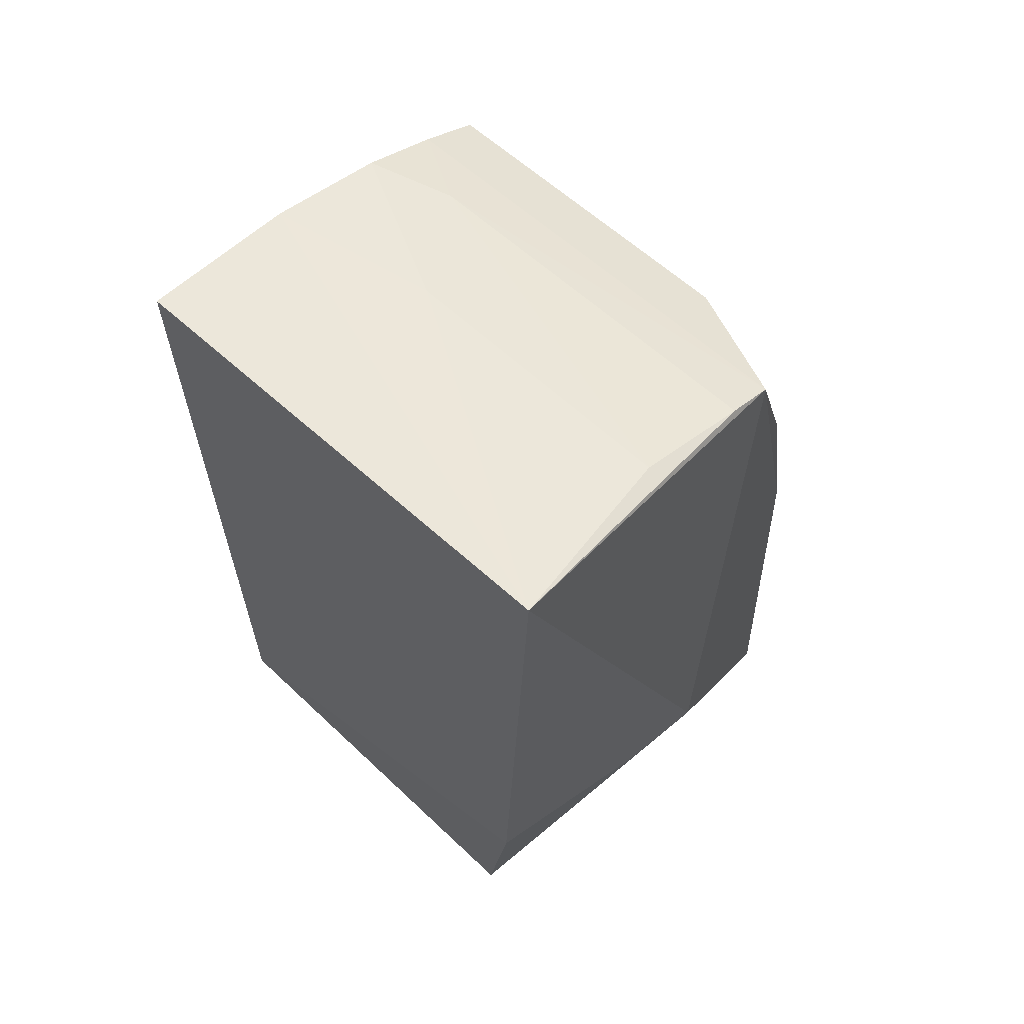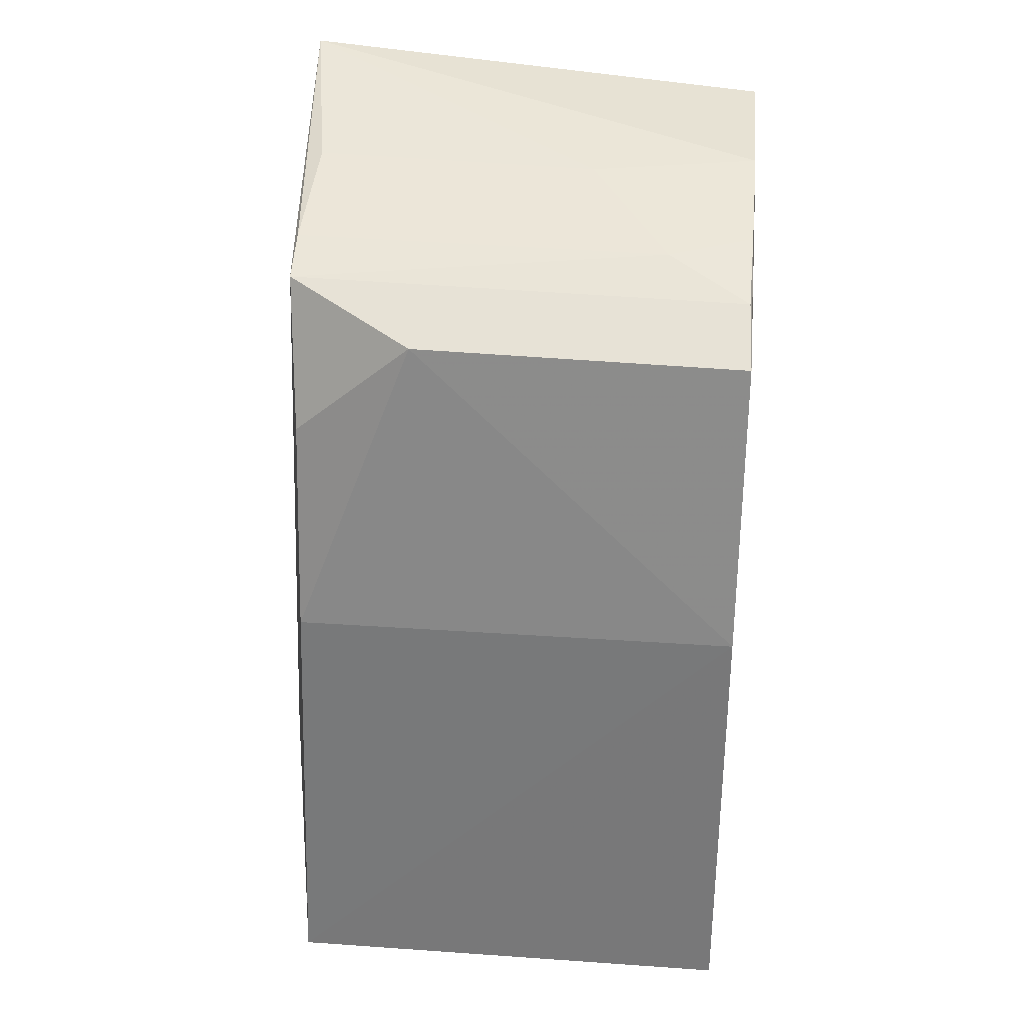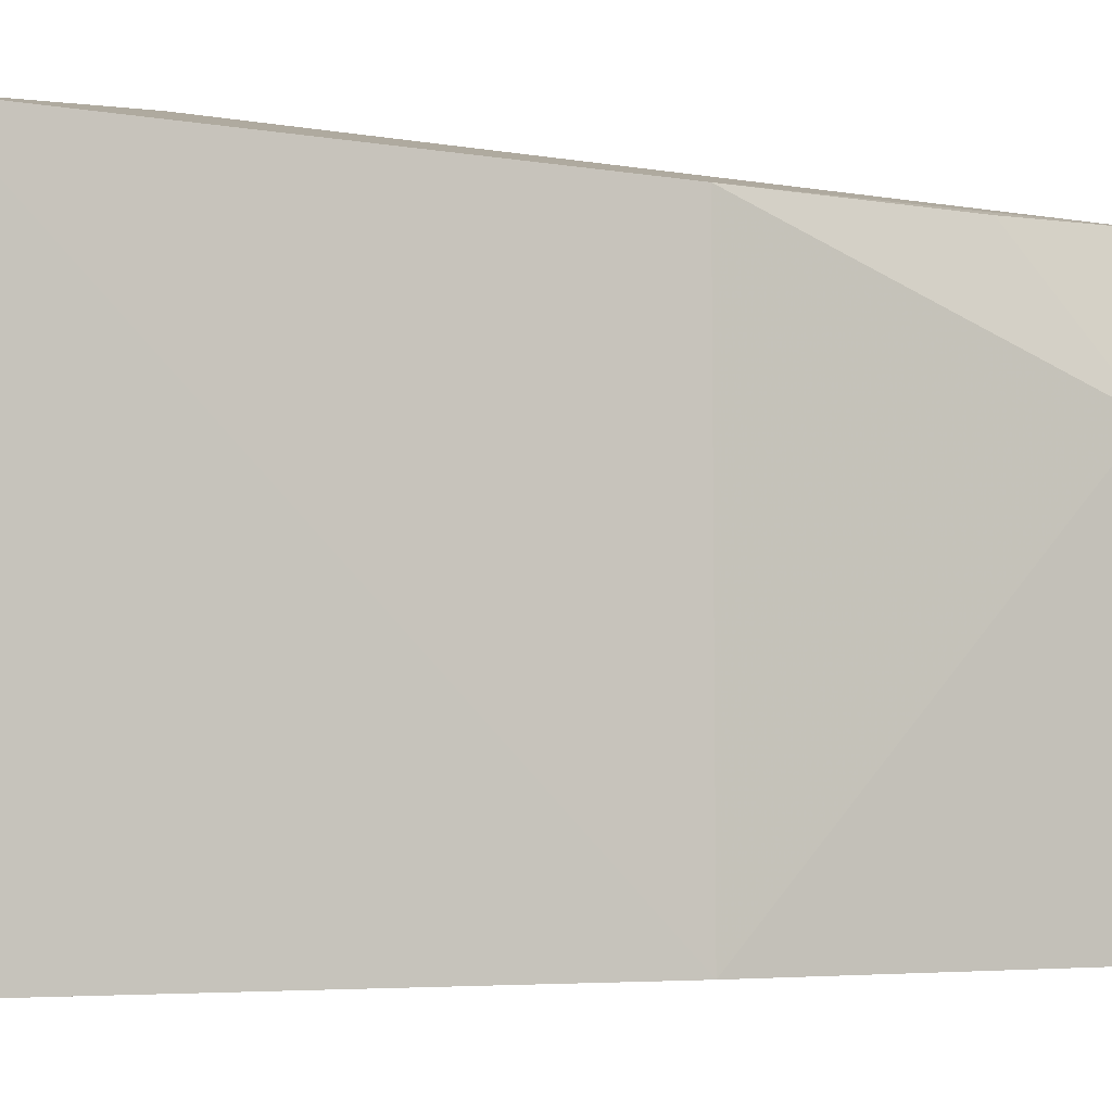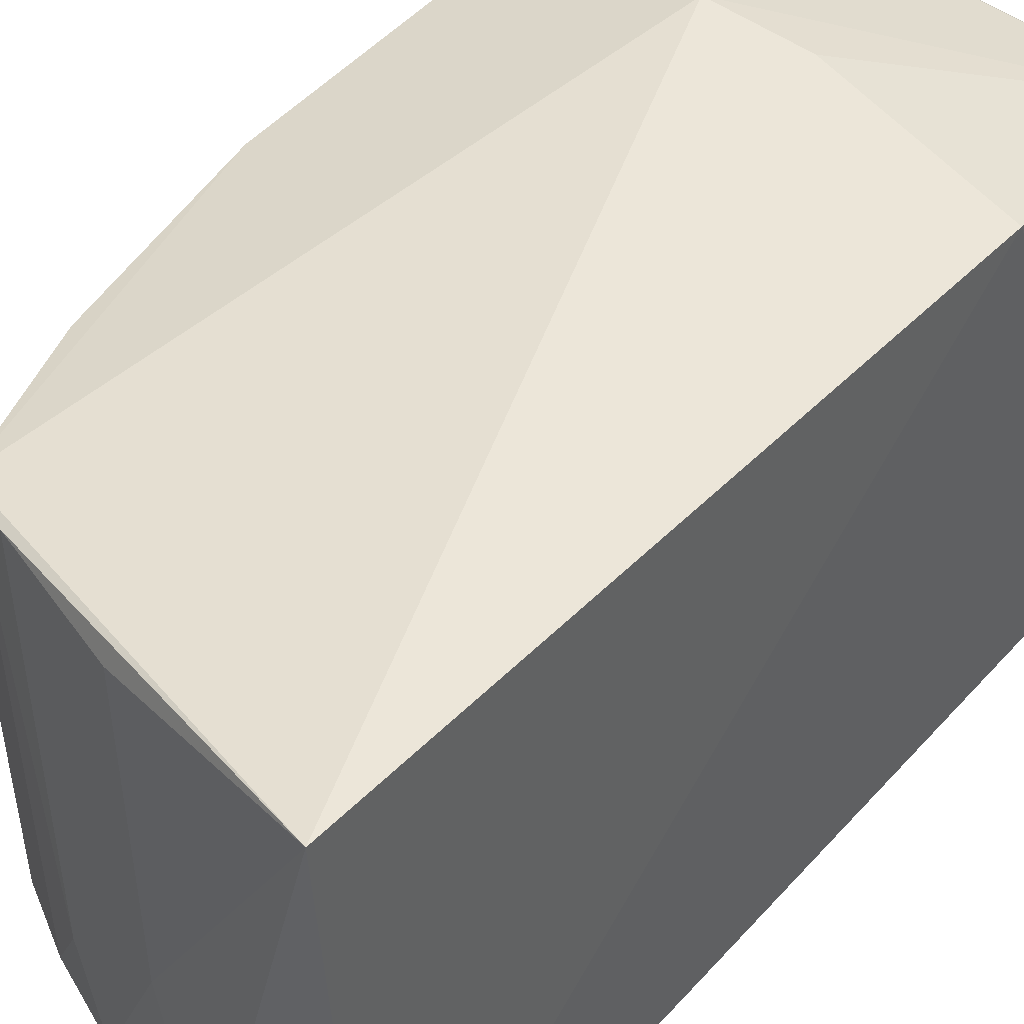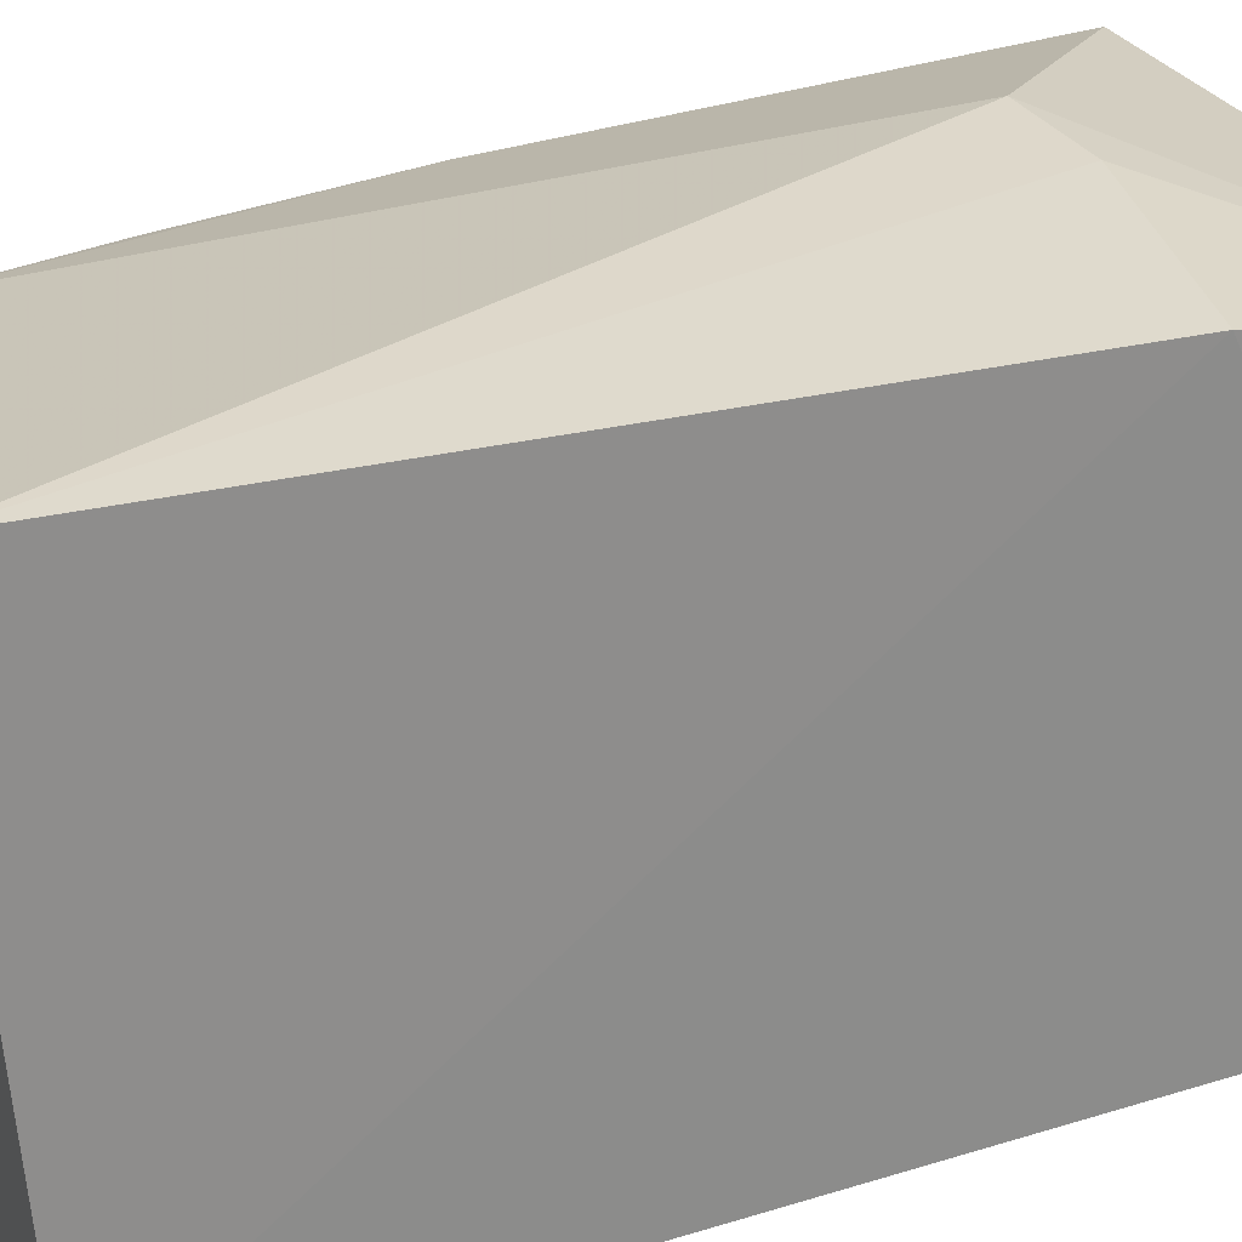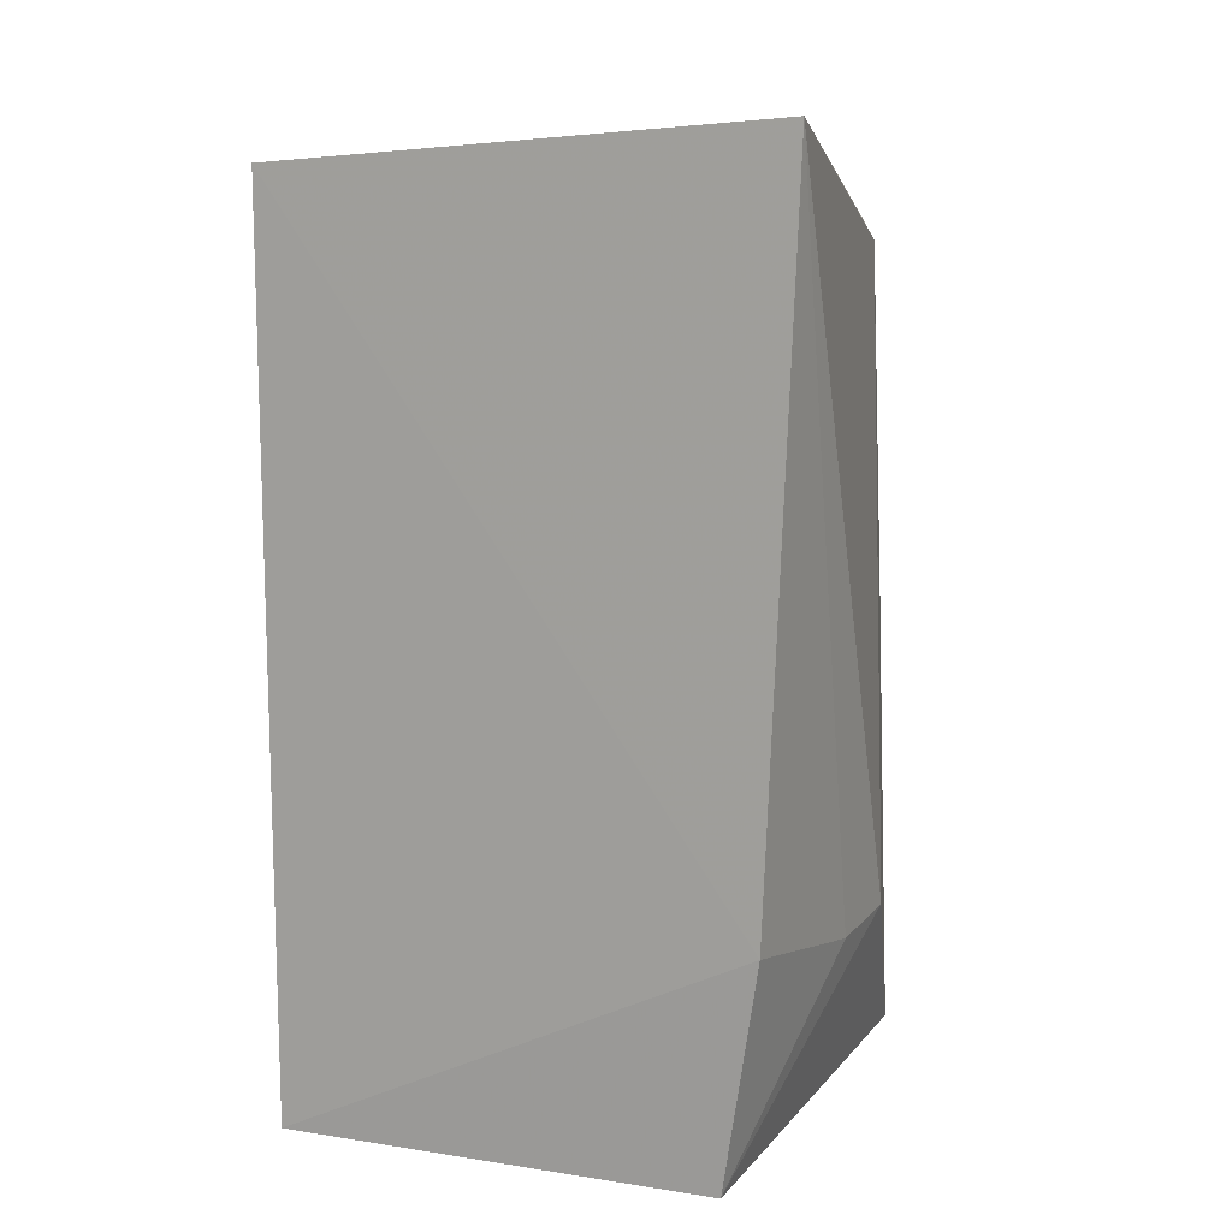
<metadata>
{"format":"obj","ext":"obj","renderer":"f3d","projection":"perspective","resolution":1024,"background":"white","views":[{"elev":63.1,"azim":-46.3,"up":"+Y"},{"elev":31.8,"azim":95.7,"up":"+Y"},{"elev":-3.5,"azim":66.1,"up":"+Z"},{"elev":43.1,"azim":-142.0,"up":"+Z"},{"elev":25.4,"azim":-117.1,"up":"+Z"},{"elev":12.6,"azim":-70.2,"up":"+Y"}]}
</metadata>
<code>
v 0.1772 -0.002202 0.4351
v 0.1766 -0.002508 0.2652
v 0.1655 0.2771 0.386
v 0.008789 0.3355 0.4434
v 0.009808 -0.002245 0.4216
v 0.009807 0.3204 0.2659
v 0.1427 0.2925 0.4321
v 0.1766 0.1642 0.2652
v 0.07196 -0.003883 0.4255
v 0.1102 0.06652 0.448
v 0.007188 0.08091 0.4343
v 0.009901 -0.002508 0.2652
v 0.1762 0.1637 0.4292
v 0.1115 0.3008 0.2659
v 0.07686 0.0649 0.4439
v 0.164 0.2739 0.265
v 0.1618 0.24 0.4293
v 0.06701 0.3135 0.2657
v 0.08064 0.3157 0.4305
v 0.1403 0.2882 0.2662
v 0.1244 0.3007 0.4324
v 0.08036 0.313 0.3266
v 0.1225 0.2981 0.2963
f 8 1 2
f 9 2 1
f 9 1 5
f 10 5 1
f 10 7 4
f 10 1 7
f 11 4 6
f 12 11 6
f 12 5 11
f 12 9 5
f 12 2 9
f 13 7 1
f 13 8 3
f 13 1 8
f 15 10 4
f 15 4 11
f 15 11 5
f 15 5 10
f 16 8 2
f 16 2 12
f 16 12 6
f 16 3 8
f 16 7 3
f 17 13 3
f 17 3 7
f 17 7 13
f 18 6 4
f 18 16 6
f 18 14 16
f 20 16 14
f 20 7 16
f 21 19 4
f 21 4 7
f 22 18 4
f 22 4 19
f 22 14 18
f 23 19 21
f 23 22 19
f 23 14 22
f 23 20 14
f 23 21 7
f 23 7 20

</code>
